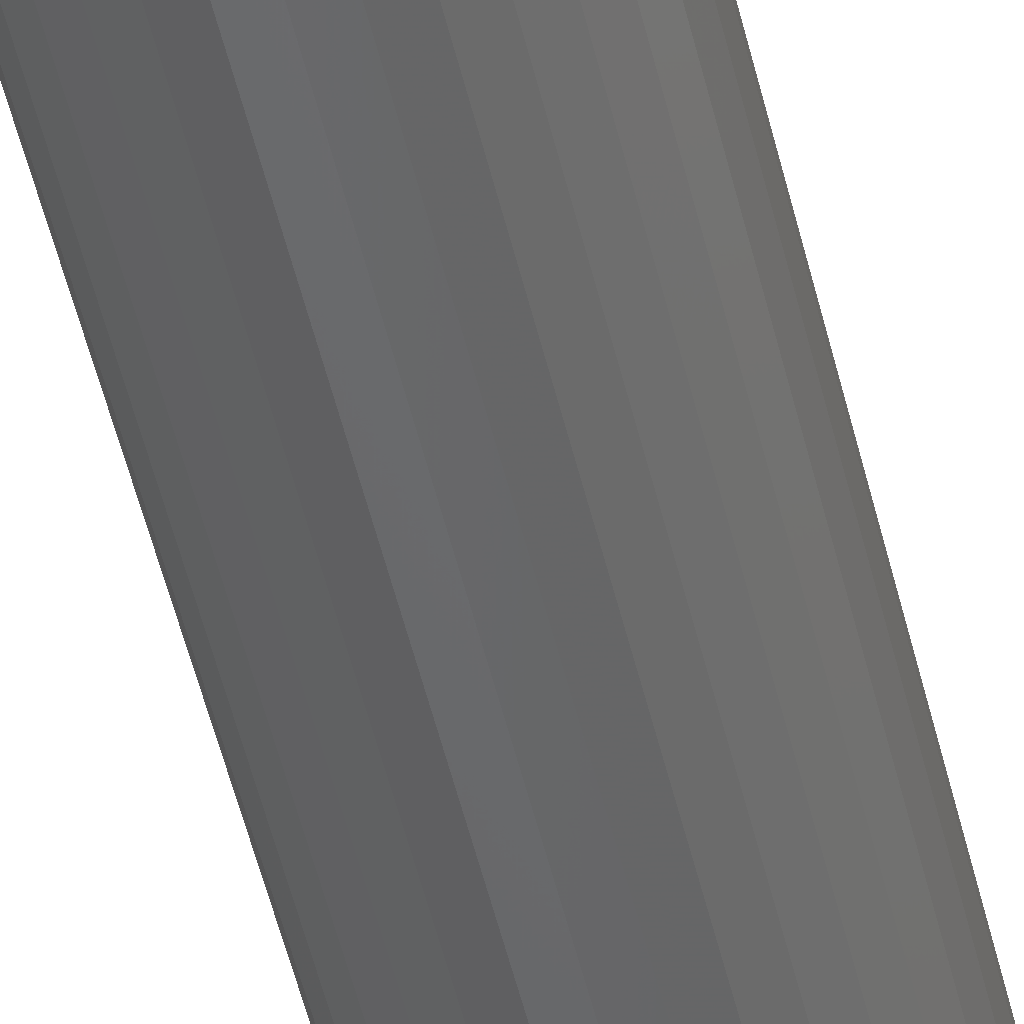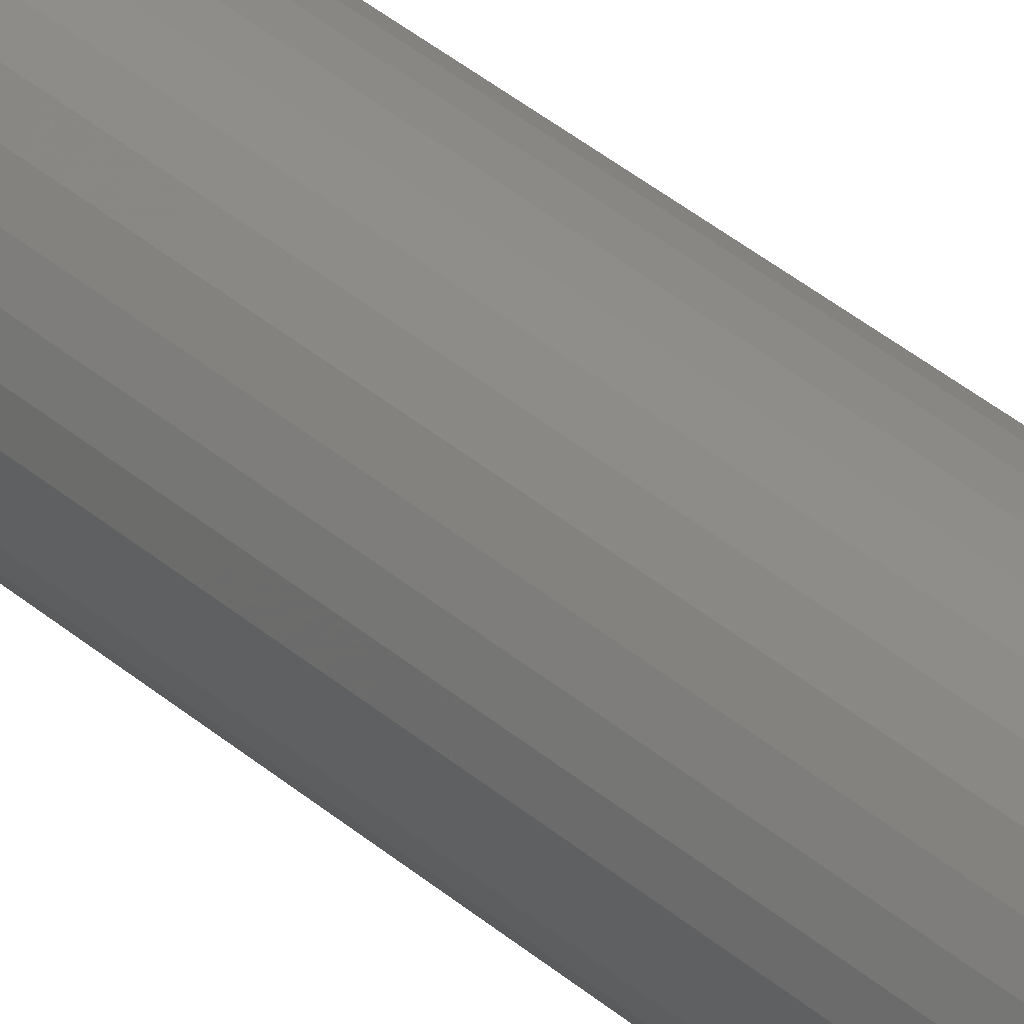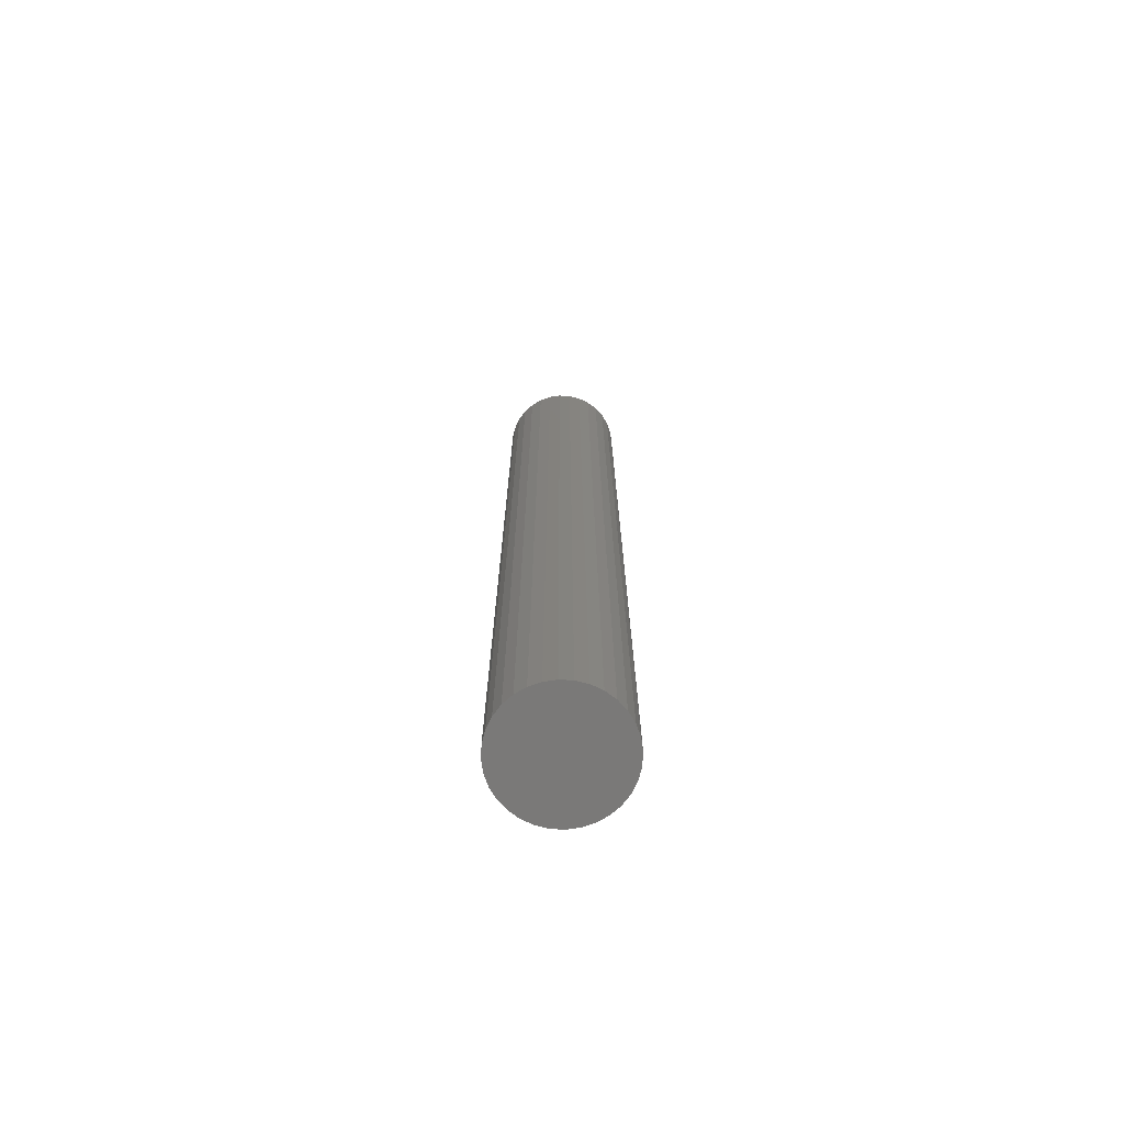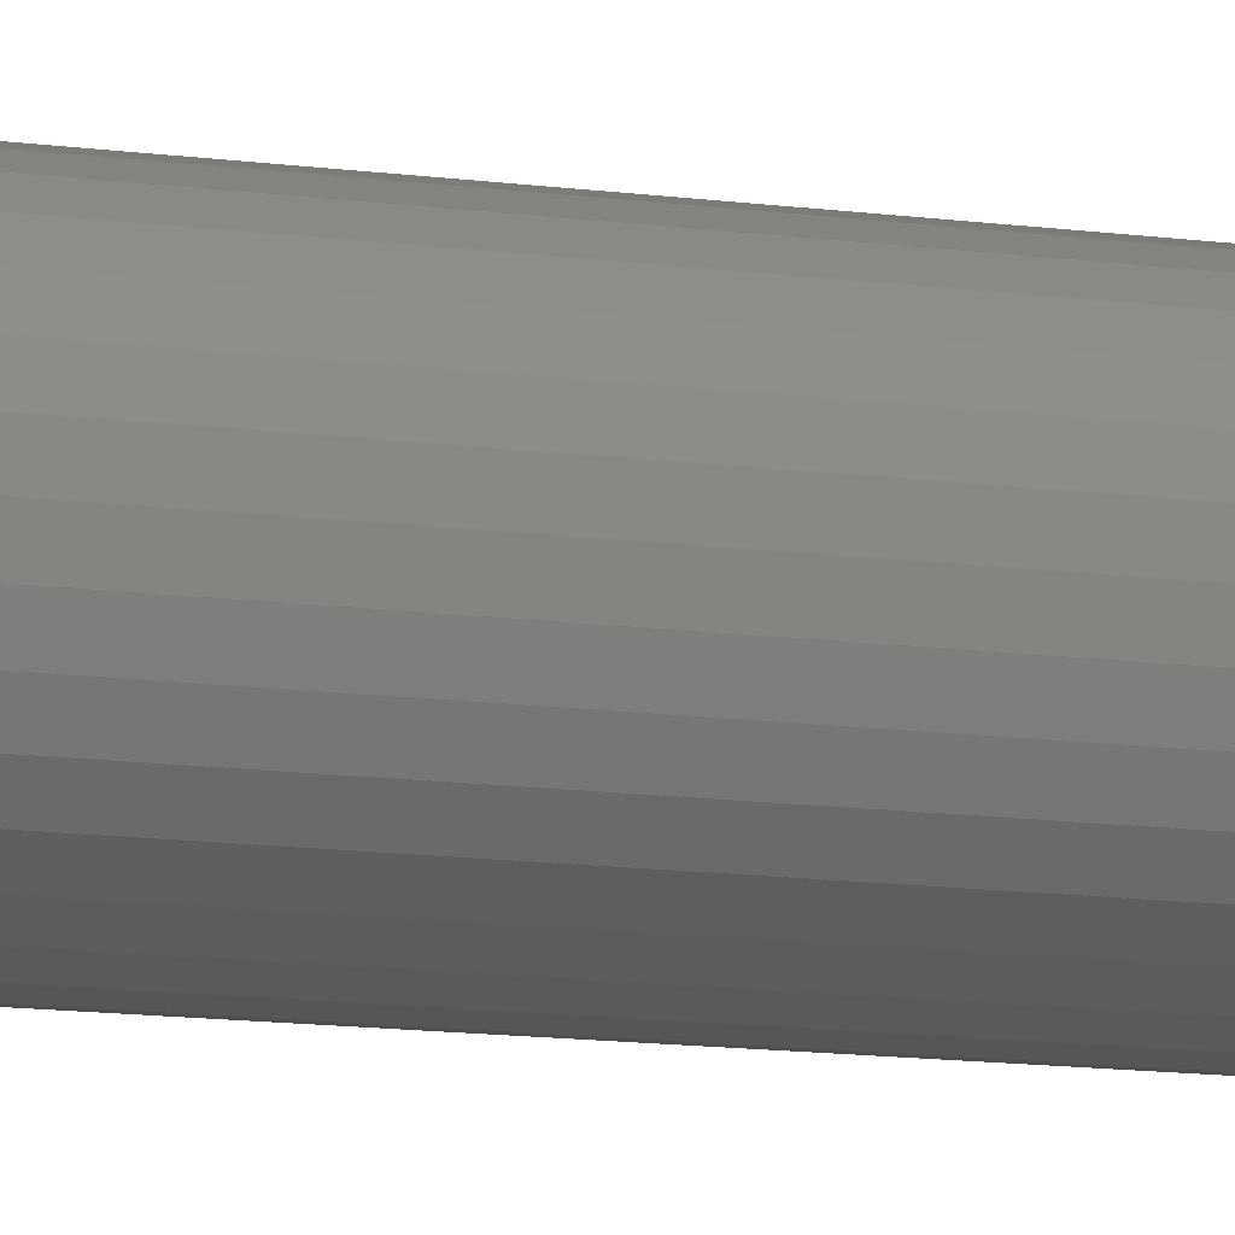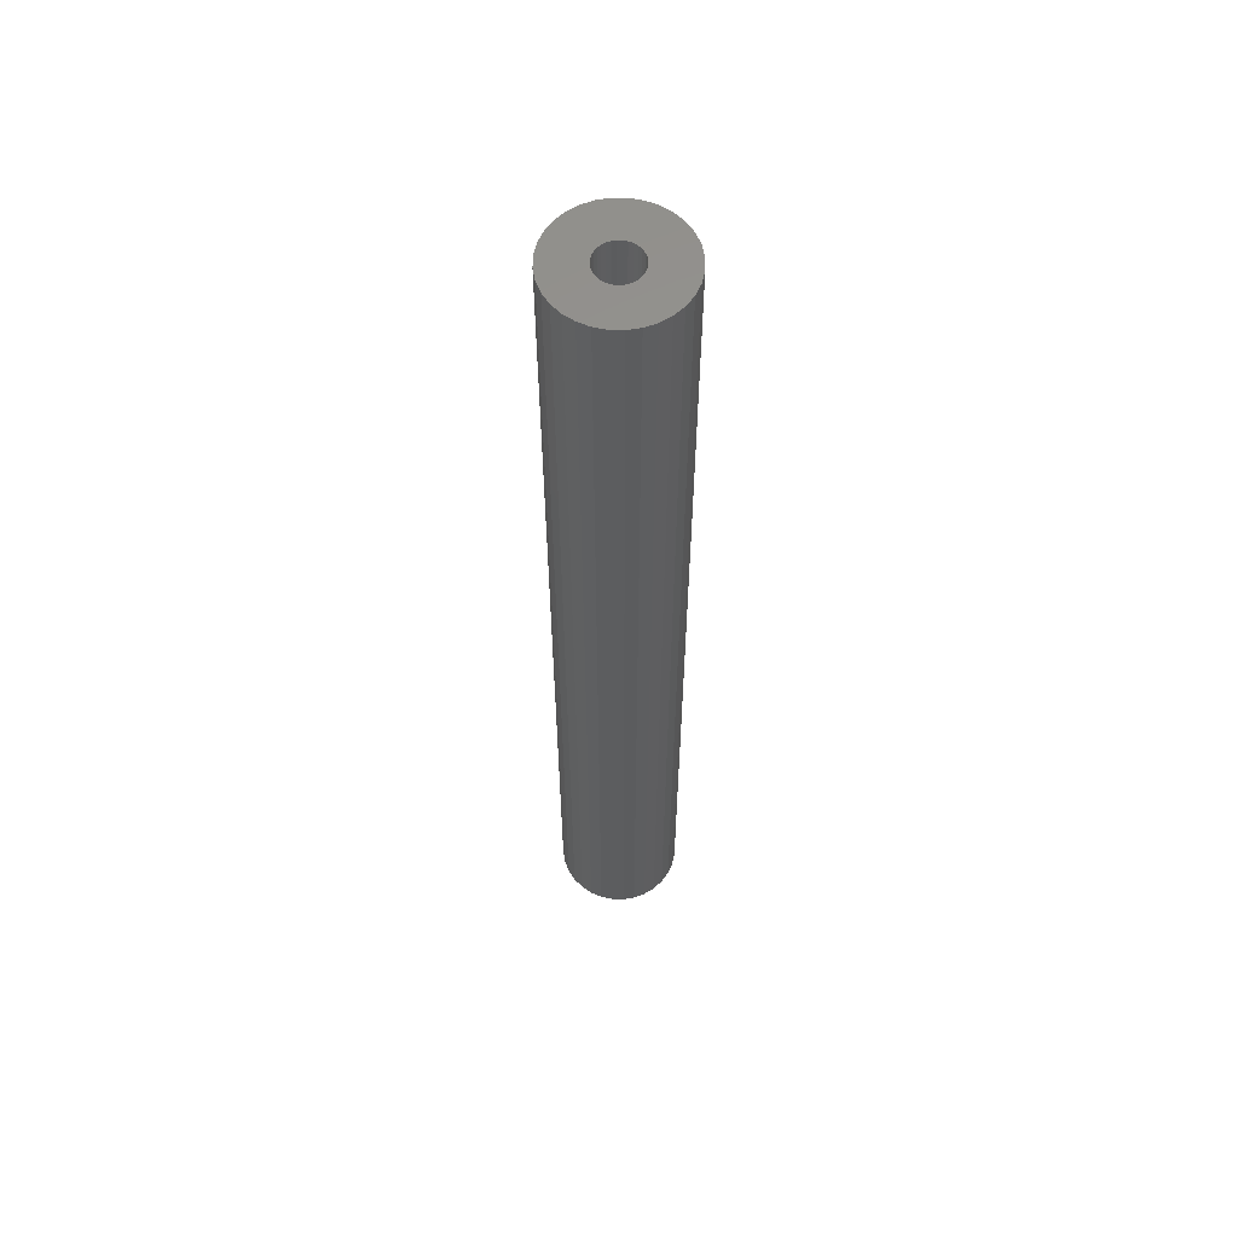
<metadata>
{"format":"stl","ext":"stl","renderer":"f3d","projection":"perspective","resolution":1024,"background":"white","views":[{"elev":-50.2,"azim":-167.0,"up":"+Z"},{"elev":43.3,"azim":-45.7,"up":"+Z"},{"elev":-72.5,"azim":13.9,"up":"+Y"},{"elev":-9.4,"azim":67.0,"up":"+Z"},{"elev":58.7,"azim":18.2,"up":"+Y"}]}
</metadata>
<code>
# stl→obj: 128 verts, 252 faces
v 0.04695 0.75 -0.009241
v 0.0163 0.75 -0.003145
v 0.04786 0.75 -5.801e-18
v 0.01661 0.75 -3.887e-18
v -0.01763 0.75 0.04376
v -0.008748 0.75 0.04646
v 0.0004934 0.75 0.04737
v -0.04596 0.75 -0.009241
v -0.01532 0.75 -0.003145
v -0.0144 0.75 -0.006168
v -0.01291 0.75 -0.008955
v -0.0109 0.75 -0.0114
v 0.01538 0.75 -0.006168
v 0.0139 0.75 -0.008955
v 0.01189 0.75 -0.0114
v 0.009735 0.75 -0.04646
v 0.0004934 0.75 -0.04737
v 0.01862 0.75 -0.04376
v -0.04688 0.75 5.801e-18
v -0.01532 0.75 0.003145
v -0.01562 0.75 6.036e-20
v -0.04327 0.75 0.01813
v 0.0004934 0.75 0.01612
v -0.002651 0.75 0.01581
v -0.005675 0.75 0.01489
v -0.008461 0.75 0.0134
v -0.0109 0.75 0.0114
v -0.04596 0.75 0.009241
v -0.03889 0.75 0.02632
v -0.033 0.75 0.03349
v -0.02582 0.75 0.03939
v 0.009735 0.75 0.04646
v 0.01862 0.75 0.04376
v 0.02681 0.75 0.03939
v 0.03399 0.75 0.03349
v 0.03988 0.75 0.02632
v 0.04426 0.75 0.01813
v -0.01291 0.75 0.008955
v -0.0144 0.75 0.006168
v 0.0004934 0.75 -0.01612
v 0.04426 0.75 -0.01813
v 0.03988 0.75 -0.02632
v 0.03399 0.75 -0.03349
v 0.02681 0.75 -0.03939
v -0.008748 0.75 -0.04646
v -0.01763 0.75 -0.04376
v -0.02582 0.75 -0.03939
v -0.033 0.75 -0.03349
v -0.03889 0.75 -0.02632
v -0.04327 0.75 -0.01813
v -0.008461 0.75 -0.0134
v -0.005675 0.75 -0.01489
v -0.002651 0.75 -0.01581
v 0.04695 0.75 0.009241
v 0.0139 0.75 0.008955
v 0.01189 0.75 0.0114
v 0.009448 0.75 0.0134
v 0.006662 0.75 0.01489
v 0.003638 0.75 0.01581
v 0.0163 0.75 0.003145
v 0.01538 0.75 0.006168
v 0.003638 0.75 -0.01581
v 0.006662 0.75 -0.01489
v 0.009448 0.75 -0.0134
v -0.002651 0.03125 0.01581
v -0.005675 0.03125 0.01489
v -0.008461 0.03125 0.0134
v -0.0109 0.03125 0.0114
v -0.01291 0.03125 0.008955
v -0.0144 0.03125 0.006168
v -0.01532 0.03125 0.003145
v -0.01562 0.03125 6.036e-20
v 0.0004934 0.03125 0.01612
v 0.003638 0.03125 0.01581
v 0.006662 0.03125 0.01489
v 0.009448 0.03125 0.0134
v 0.01189 0.03125 0.0114
v 0.0139 0.03125 0.008955
v 0.01538 0.03125 0.006168
v 0.0163 0.03125 0.003145
v 0.01661 0.03125 -3.887e-18
v 0.003638 0.03125 -0.01581
v 0.006662 0.03125 -0.01489
v 0.009448 0.03125 -0.0134
v 0.01189 0.03125 -0.0114
v 0.0139 0.03125 -0.008955
v 0.01538 0.03125 -0.006168
v 0.0163 0.03125 -0.003145
v 0.0004934 0.03125 -0.01612
v -0.002651 0.03125 -0.01581
v -0.005675 0.03125 -0.01489
v -0.008461 0.03125 -0.0134
v -0.0109 0.03125 -0.0114
v -0.01291 0.03125 -0.008955
v -0.0144 0.03125 -0.006168
v -0.01532 0.03125 -0.003145
v 0.0004934 3.623e-34 0.04737
v -0.008748 -5.771e-19 0.04646
v -0.01763 -1.132e-18 0.04376
v 0.009735 5.771e-19 0.04646
v 0.01862 1.132e-18 0.04376
v -0.02582 -1.643e-18 0.03939
v 0.02681 1.643e-18 0.03939
v -0.033 -2.092e-18 0.03349
v 0.03399 2.092e-18 0.03349
v -0.03889 -2.46e-18 0.02632
v 0.03988 2.46e-18 0.02632
v -0.04327 -2.733e-18 0.01813
v 0.04426 2.733e-18 0.01813
v -0.04596 -2.901e-18 0.009241
v 0.04695 2.901e-18 0.009241
v 0.04695 2.901e-18 -0.009241
v -0.04327 -2.733e-18 -0.01813
v 0.04426 2.733e-18 -0.01813
v -0.03889 -2.46e-18 -0.02632
v 0.03988 2.46e-18 -0.02632
v -0.033 -2.092e-18 -0.03349
v 0.03399 2.092e-18 -0.03349
v -0.02582 -1.643e-18 -0.03939
v 0.02681 1.643e-18 -0.03939
v -0.01763 -1.132e-18 -0.04376
v 0.01862 1.132e-18 -0.04376
v -0.008748 -5.771e-19 -0.04646
v 0.0004934 -7.245e-34 -0.04737
v 0.009735 5.771e-19 -0.04646
v 0.04786 2.958e-18 -5.801e-18
v -0.04688 -2.958e-18 5.801e-18
v -0.04596 -2.901e-18 -0.009241
f 1 2 3
f 2 4 3
f 5 6 7
f 8 9 10
f 11 8 10
f 8 11 12
f 13 2 1
f 14 13 1
f 15 14 1
f 16 17 18
f 19 20 21
f 19 21 9
f 19 9 8
f 22 23 24
f 22 24 25
f 22 25 26
f 22 26 27
f 22 27 28
f 23 22 29
f 23 29 30
f 23 30 31
f 23 31 5
f 23 5 7
f 23 7 32
f 23 32 33
f 23 33 34
f 23 34 35
f 23 35 36
f 23 36 37
f 28 27 38
f 28 38 39
f 28 39 20
f 28 20 19
f 40 41 42
f 40 42 43
f 40 43 44
f 40 44 18
f 40 18 17
f 40 17 45
f 40 45 46
f 40 46 47
f 40 47 48
f 40 48 49
f 40 49 50
f 50 8 12
f 50 12 51
f 50 51 52
f 50 52 53
f 50 53 40
f 37 54 55
f 37 55 56
f 37 56 57
f 37 57 58
f 37 58 59
f 37 59 23
f 54 3 4
f 54 4 60
f 54 60 61
f 54 61 55
f 41 40 62
f 41 62 63
f 41 63 64
f 41 64 15
f 41 15 1
f 23 65 24
f 24 65 66
f 24 66 25
f 25 66 67
f 25 67 26
f 26 67 68
f 26 68 27
f 27 68 69
f 27 69 38
f 38 69 70
f 38 70 39
f 39 70 71
f 39 71 20
f 20 71 72
f 20 72 21
f 65 23 73
f 73 23 59
f 73 59 74
f 74 59 58
f 74 58 75
f 75 58 57
f 75 57 76
f 76 57 56
f 76 56 77
f 77 56 55
f 77 55 78
f 78 55 61
f 78 61 79
f 79 61 60
f 79 60 80
f 80 60 4
f 80 4 81
f 40 82 62
f 62 82 83
f 62 83 63
f 63 83 84
f 63 84 64
f 64 84 85
f 64 85 15
f 15 85 86
f 15 86 14
f 14 86 87
f 14 87 13
f 13 87 88
f 13 88 2
f 2 88 81
f 2 81 4
f 82 40 89
f 89 40 53
f 89 53 90
f 90 53 52
f 90 52 91
f 91 52 51
f 91 51 92
f 92 51 12
f 92 12 93
f 93 12 11
f 93 11 94
f 94 11 10
f 94 10 95
f 95 10 9
f 95 9 96
f 96 9 21
f 96 21 72
f 77 68 76
f 69 68 77
f 78 69 77
f 70 69 78
f 79 70 78
f 86 94 87
f 93 94 86
f 85 93 86
f 92 93 85
f 84 92 85
f 84 91 92
f 90 91 84
f 83 90 84
f 83 89 90
f 82 89 83
f 67 66 65
f 67 65 73
f 67 73 74
f 67 74 75
f 67 75 76
f 67 76 68
f 94 95 87
f 87 95 96
f 87 96 88
f 88 96 72
f 88 72 81
f 81 72 71
f 81 71 80
f 80 71 70
f 80 70 79
f 97 98 99
f 100 97 99
f 100 99 101
f 101 99 102
f 101 102 103
f 103 102 104
f 103 104 105
f 105 104 106
f 105 106 107
f 107 106 108
f 107 108 109
f 109 108 110
f 109 110 111
f 112 113 114
f 114 113 115
f 114 115 116
f 116 115 117
f 116 117 118
f 118 117 119
f 118 119 120
f 120 119 121
f 120 121 122
f 122 121 123
f 122 123 124
f 122 124 125
f 111 110 126
f 126 110 127
f 126 127 112
f 112 127 128
f 112 128 113
f 3 126 1
f 1 126 112
f 1 112 41
f 41 112 114
f 41 114 42
f 42 114 116
f 42 116 43
f 43 116 118
f 43 118 44
f 44 118 120
f 44 120 18
f 18 120 122
f 18 122 16
f 16 122 125
f 16 125 17
f 17 125 124
f 17 124 45
f 45 124 123
f 45 123 46
f 46 123 121
f 46 121 47
f 47 121 119
f 47 119 48
f 48 119 117
f 48 117 49
f 49 117 115
f 49 115 50
f 50 115 113
f 50 113 8
f 8 113 128
f 8 128 19
f 19 128 127
f 19 127 28
f 28 127 110
f 28 110 22
f 22 110 108
f 22 108 29
f 29 108 106
f 29 106 30
f 30 106 104
f 30 104 31
f 31 104 102
f 31 102 5
f 5 102 99
f 5 99 6
f 6 99 98
f 6 98 7
f 7 98 97
f 7 97 32
f 32 97 100
f 32 100 33
f 33 100 101
f 33 101 34
f 34 101 103
f 34 103 35
f 35 103 105
f 35 105 36
f 36 105 107
f 36 107 37
f 37 107 109
f 37 109 54
f 54 109 111
f 54 111 3
f 3 111 126

</code>
